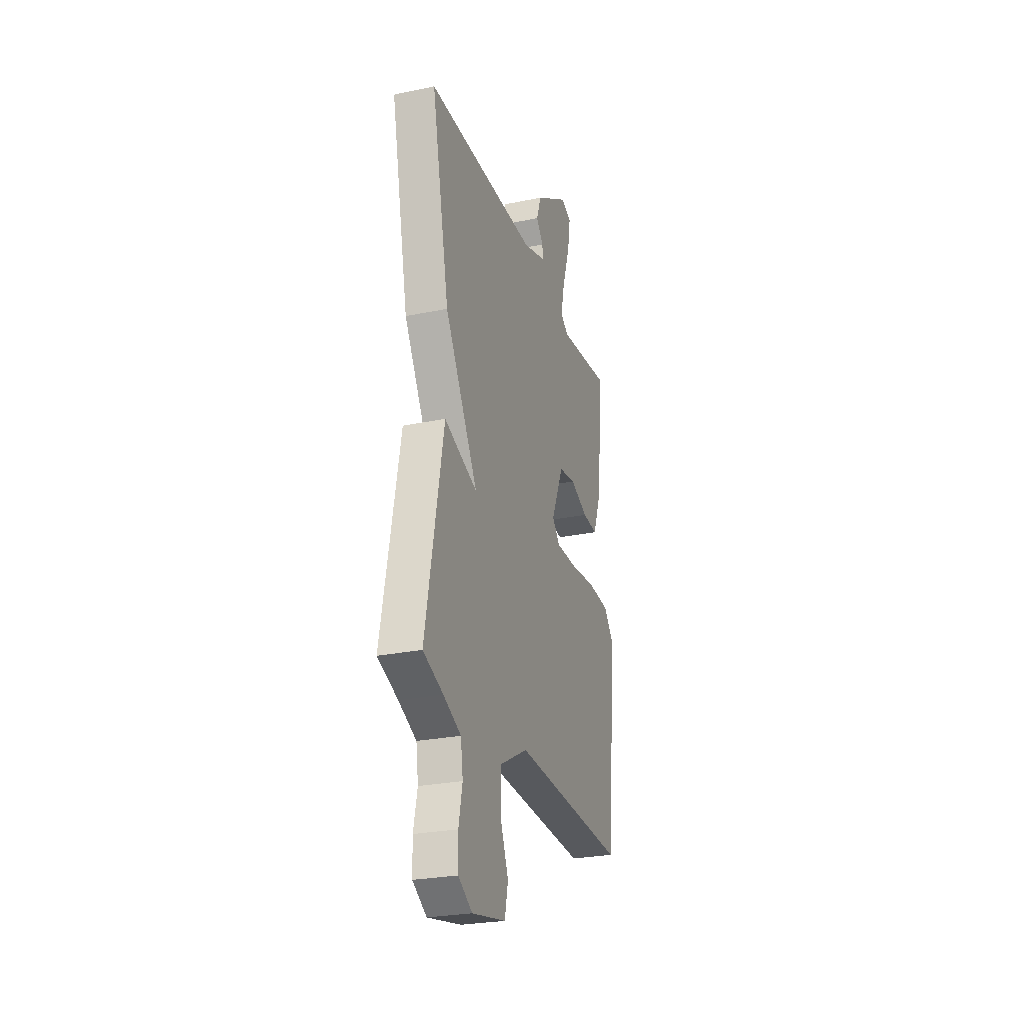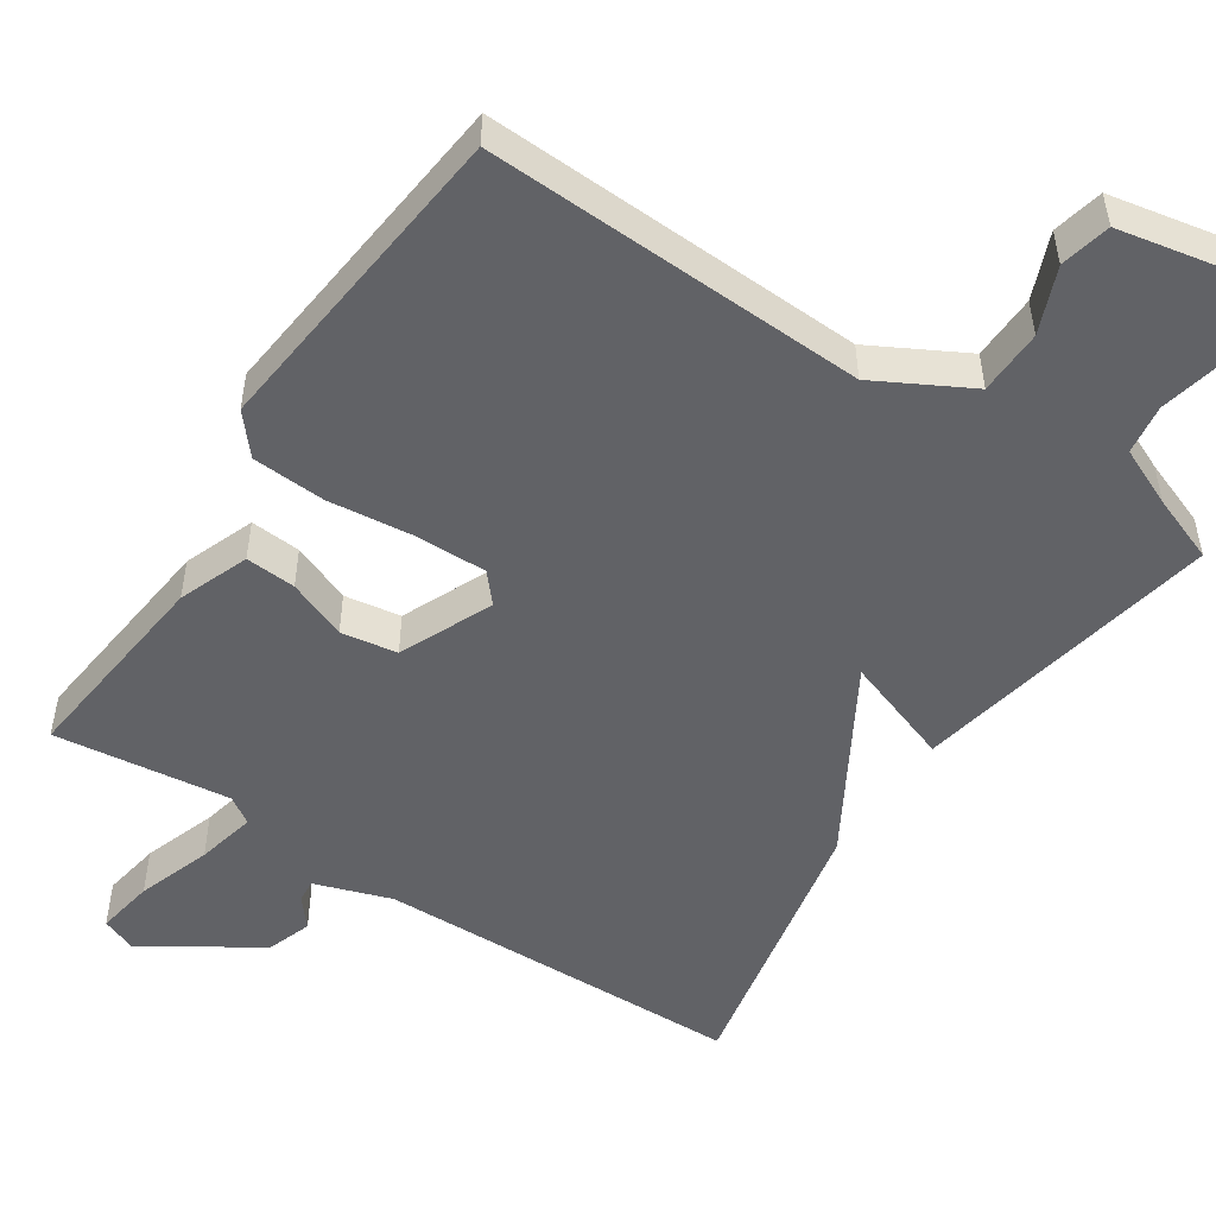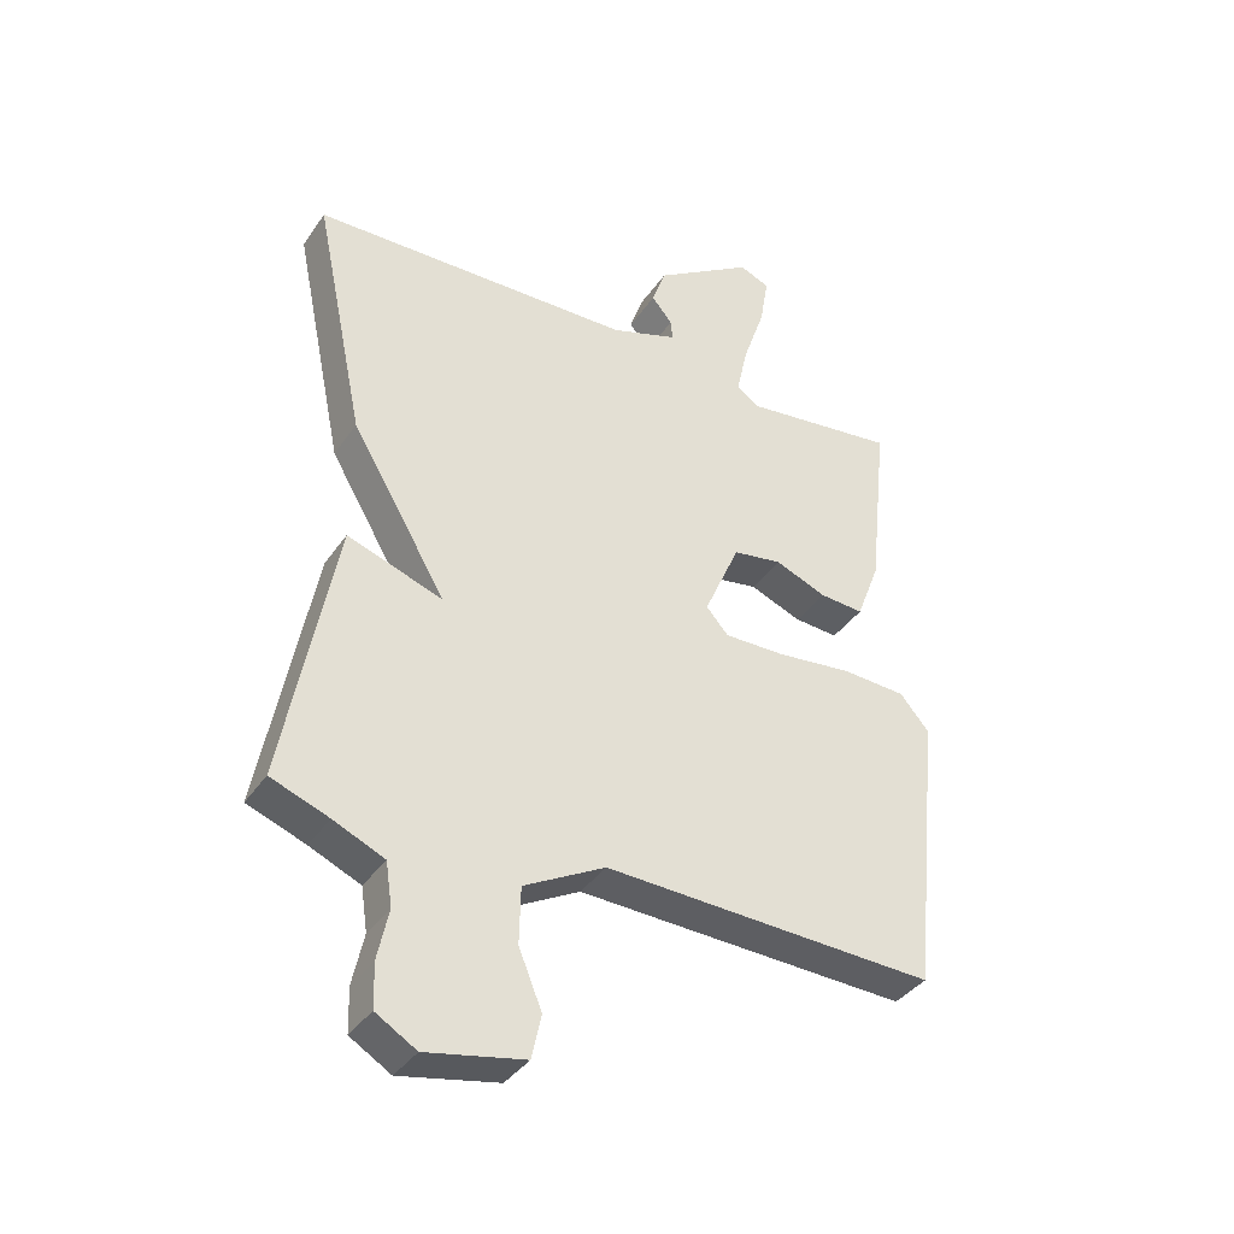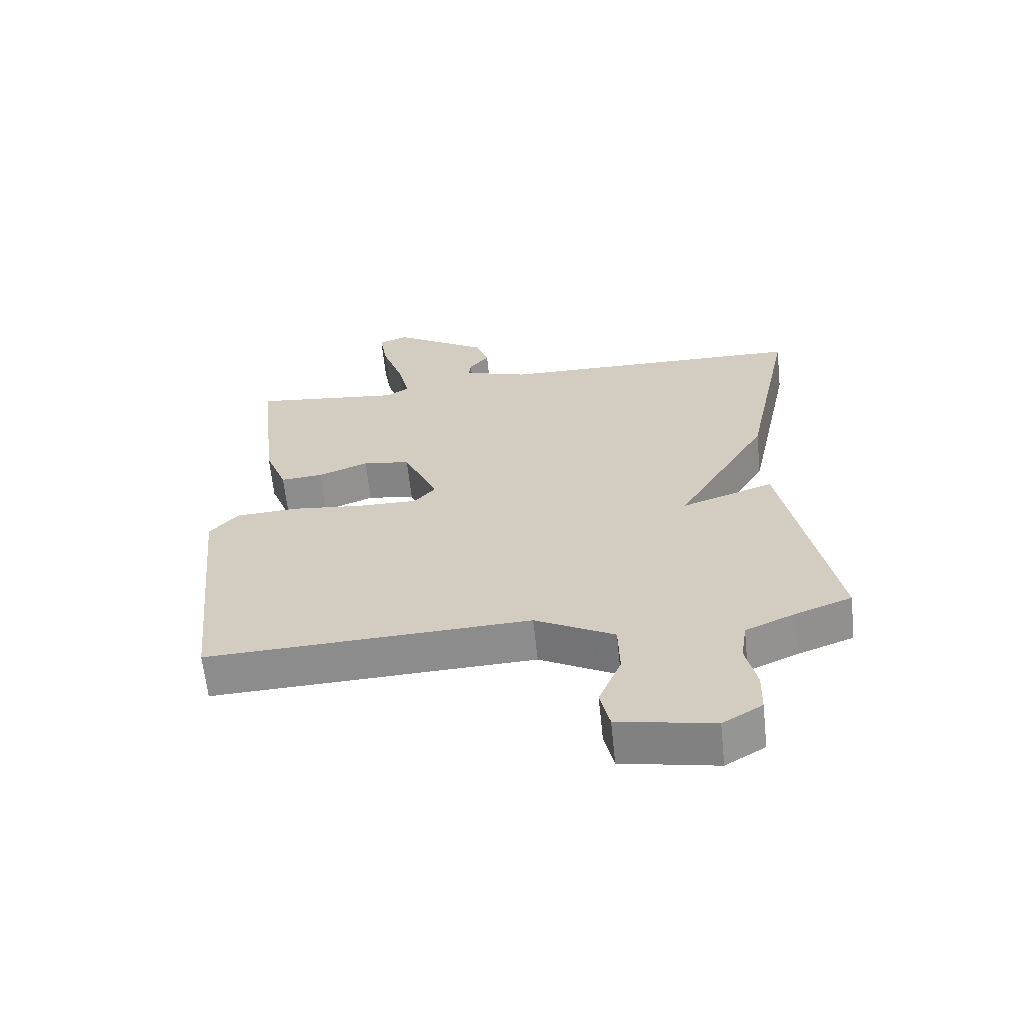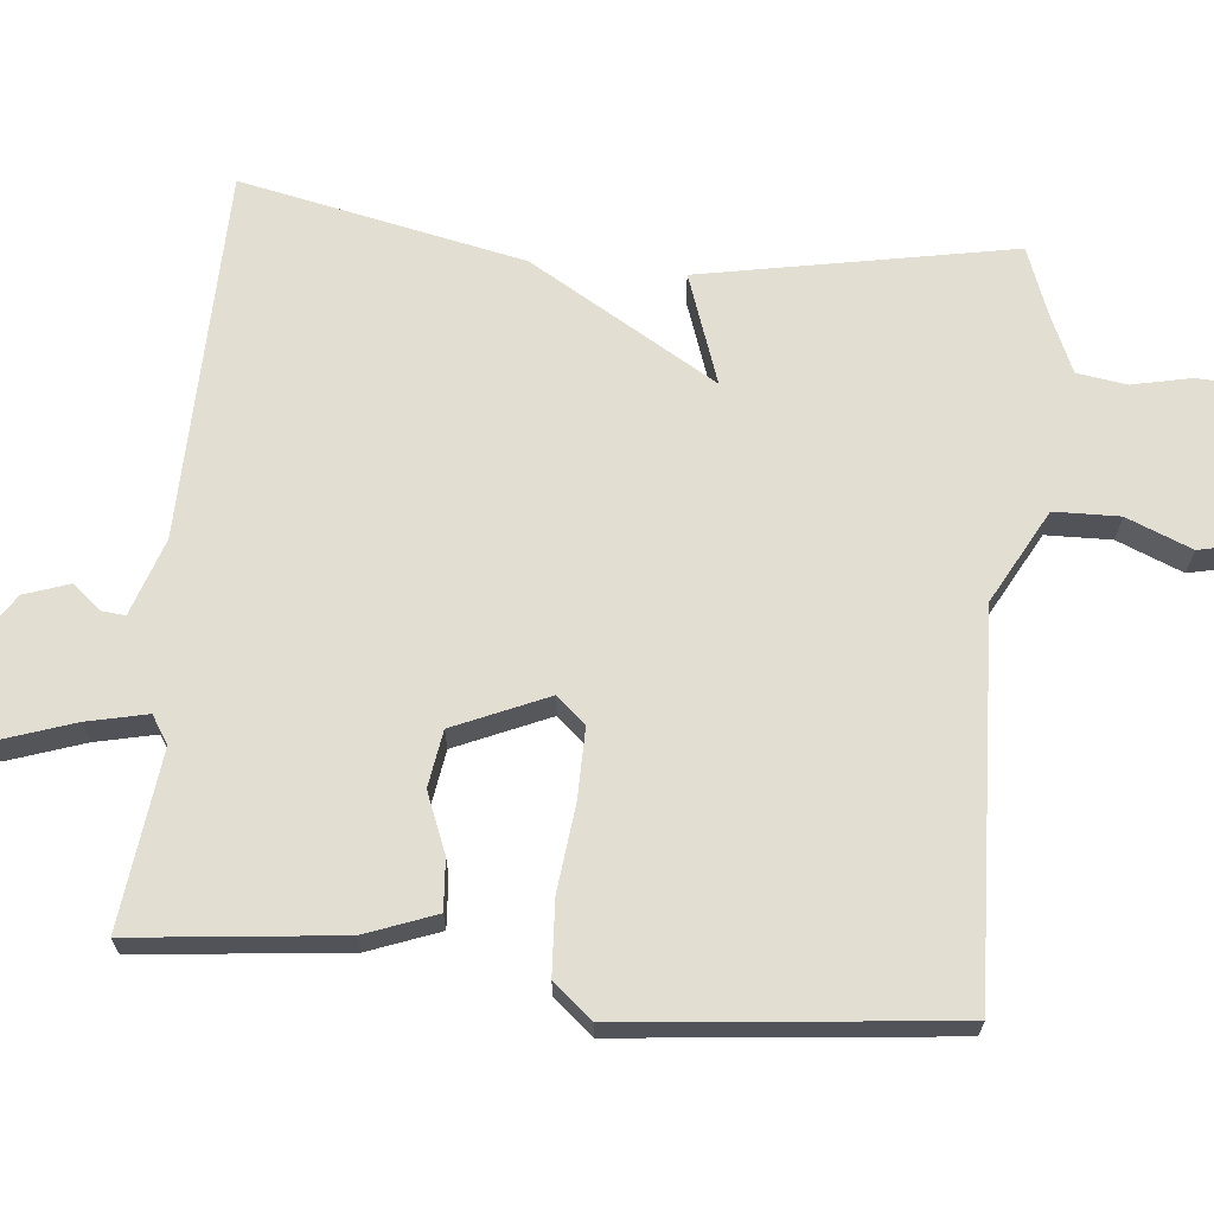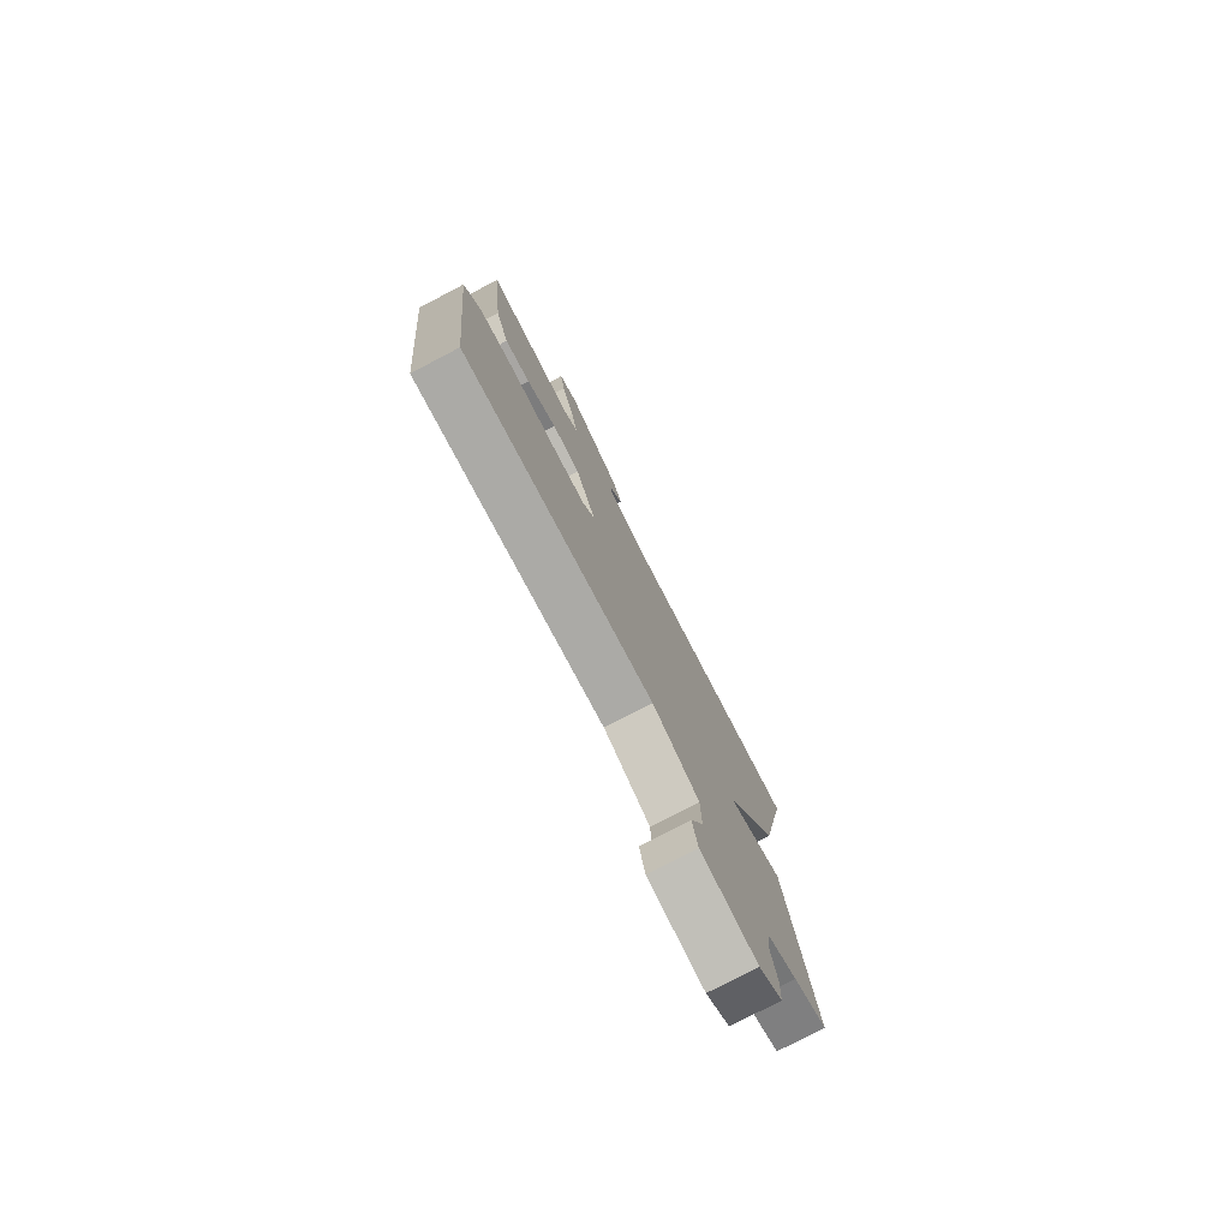
<metadata>
{"format":"obj","ext":"obj","renderer":"f3d","projection":"perspective","resolution":1024,"background":"white","views":[{"elev":-26.8,"azim":-72.1,"up":"+Z"},{"elev":-50.7,"azim":146.5,"up":"+Y"},{"elev":-37.8,"azim":-30.4,"up":"+Z"},{"elev":-63.8,"azim":-174.0,"up":"+Z"},{"elev":67.4,"azim":95.6,"up":"+Y"},{"elev":-77.8,"azim":117.6,"up":"+Z"}]}
</metadata>
<code>
v 0.5 0.07 0.5
v 0.47 0.07 0.22
v 0.434 0.07 0.125
v 0.366 0.07 0.13
v 0.286 0.07 0.162
v 0.21 0.07 0.15
v 0.155 0.07 0.024
v 0.189 0.07 -0.015
v 0.284 0.07 -0.014
v 0.401 0.07 -0.001
v 0.5 0.07 -0.007
v 0.545 0.07 -0.06
v 0.5 0.07 -0.5
v -0.014 0.07 -0.479
v -0.14 0.07 -0.547
v -0.142 0.07 -0.635
v -0.106 0.07 -0.723
v -0.121 0.07 -0.791
v -0.273 0.07 -0.821
v -0.336 0.07 -0.783
v -0.338 0.07 -0.715
v -0.321 0.07 -0.636
v -0.331 0.07 -0.569
v -0.41 0.07 -0.534
v -0.5 0.07 -0.5
v -0.421 0.07 -0.081
v -0.273 0.07 -0.133
v -0.421 0.07 0.119
v -0.5 0.07 0.5
v 0 0.07 0.51
v 0.104 0.07 0.545
v 0.101 0.07 0.576
v 0.069 0.07 0.615
v 0.09 0.07 0.676
v 0.243 0.07 0.774
v 0.29 0.07 0.755
v 0.277 0.07 0.676
v 0.243 0.07 0.576
v 0.225 0.07 0.495
v 0.262 0.07 0.471
v 0.5 0 0.5
v 0.47 0 0.22
v 0.434 0 0.125
v 0.366 0 0.13
v 0.286 0 0.162
v 0.21 0 0.15
v 0.155 0 0.024
v 0.189 0 -0.015
v 0.284 0 -0.014
v 0.401 0 -0.001
v 0.5 0 -0.007
v 0.545 0 -0.06
v 0.5 0 -0.5
v -0.014 0 -0.479
v -0.14 0 -0.547
v -0.142 0 -0.635
v -0.106 0 -0.723
v -0.121 0 -0.791
v -0.273 0 -0.821
v -0.336 0 -0.783
v -0.338 0 -0.715
v -0.321 0 -0.636
v -0.331 0 -0.569
v -0.41 0 -0.534
v -0.5 0 -0.5
v -0.421 0 -0.081
v -0.273 0 -0.133
v -0.421 0 0.119
v -0.5 0 0.5
v 0 0 0.51
v 0.104 0 0.545
v 0.101 0 0.576
v 0.069 0 0.615
v 0.09 0 0.676
v 0.243 0 0.774
v 0.29 0 0.755
v 0.277 0 0.676
v 0.243 0 0.576
v 0.225 0 0.495
v 0.262 0 0.471
f 36 37 38
f 35 36 38
f 34 35 38
f 33 34 38
f 32 33 38
f 31 32 38 39
f 30 31 39 40
f 29 30 40
f 28 29 40
f 27 28 40
f 24 25 26 27
f 23 24 27 40
f 20 21 22
f 19 20 22
f 18 19 22
f 17 18 22
f 16 17 22
f 15 16 22 23
f 14 15 23 40
f 12 13 14
f 11 12 14
f 10 11 14
f 9 10 14
f 8 9 14
f 7 8 14
f 3 4 5
f 2 3 5
f 1 2 5
f 40 1 5
f 40 5 6
f 7 14 40
f 6 7 40
f 78 77 76
f 78 76 75
f 78 75 74
f 78 74 73
f 78 73 72
f 79 78 72 71
f 80 79 71 70
f 80 70 69
f 80 69 68
f 80 68 67
f 67 66 65 64
f 80 67 64 63
f 62 61 60
f 62 60 59
f 62 59 58
f 62 58 57
f 62 57 56
f 63 62 56 55
f 80 63 55 54
f 54 53 52
f 54 52 51
f 54 51 50
f 54 50 49
f 54 49 48
f 54 48 47
f 45 44 43
f 45 43 42
f 45 42 41
f 45 41 80
f 46 45 80
f 80 54 47
f 80 47 46
f 1 41 42 2
f 2 42 43 3
f 3 43 44 4
f 4 44 45 5
f 5 45 46 6
f 6 46 47 7
f 7 47 48 8
f 8 48 49 9
f 9 49 50 10
f 10 50 51 11
f 11 51 52 12
f 12 52 53 13
f 13 53 54 14
f 14 54 55 15
f 15 55 56 16
f 16 56 57 17
f 17 57 58 18
f 18 58 59 19
f 19 59 60 20
f 20 60 61 21
f 21 61 62 22
f 22 62 63 23
f 23 63 64 24
f 24 64 65 25
f 25 65 66 26
f 26 66 67 27
f 27 67 68 28
f 28 68 69 29
f 29 69 70 30
f 30 70 71 31
f 31 71 72 32
f 32 72 73 33
f 33 73 74 34
f 34 74 75 35
f 35 75 76 36
f 36 76 77 37
f 37 77 78 38
f 38 78 79 39
f 39 79 80 40
f 40 80 41 1

</code>
